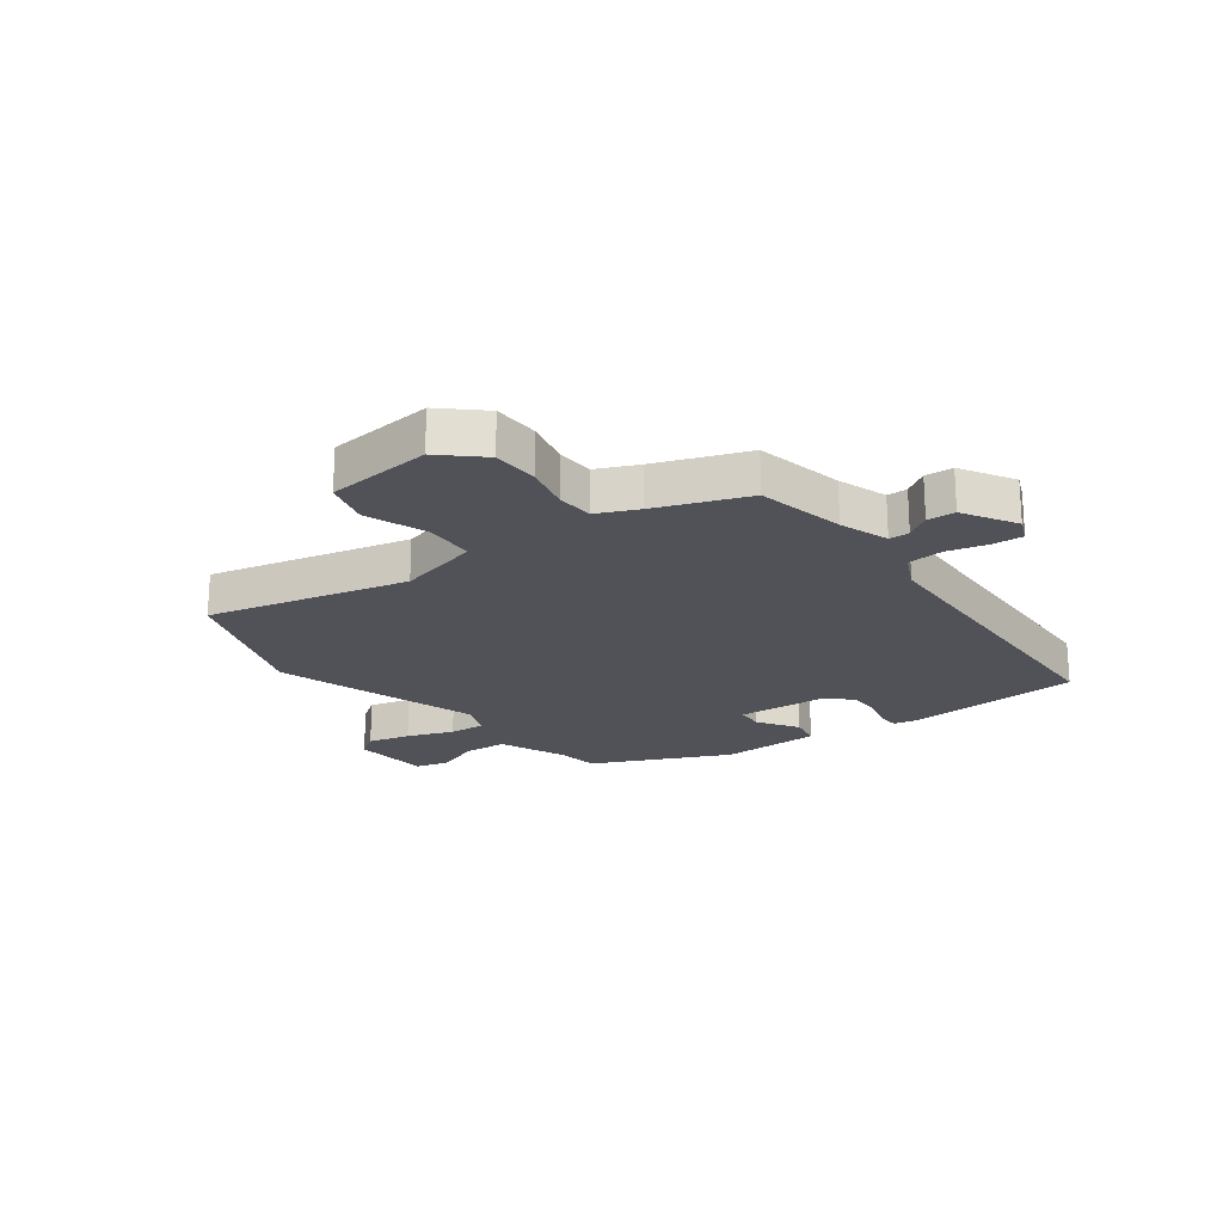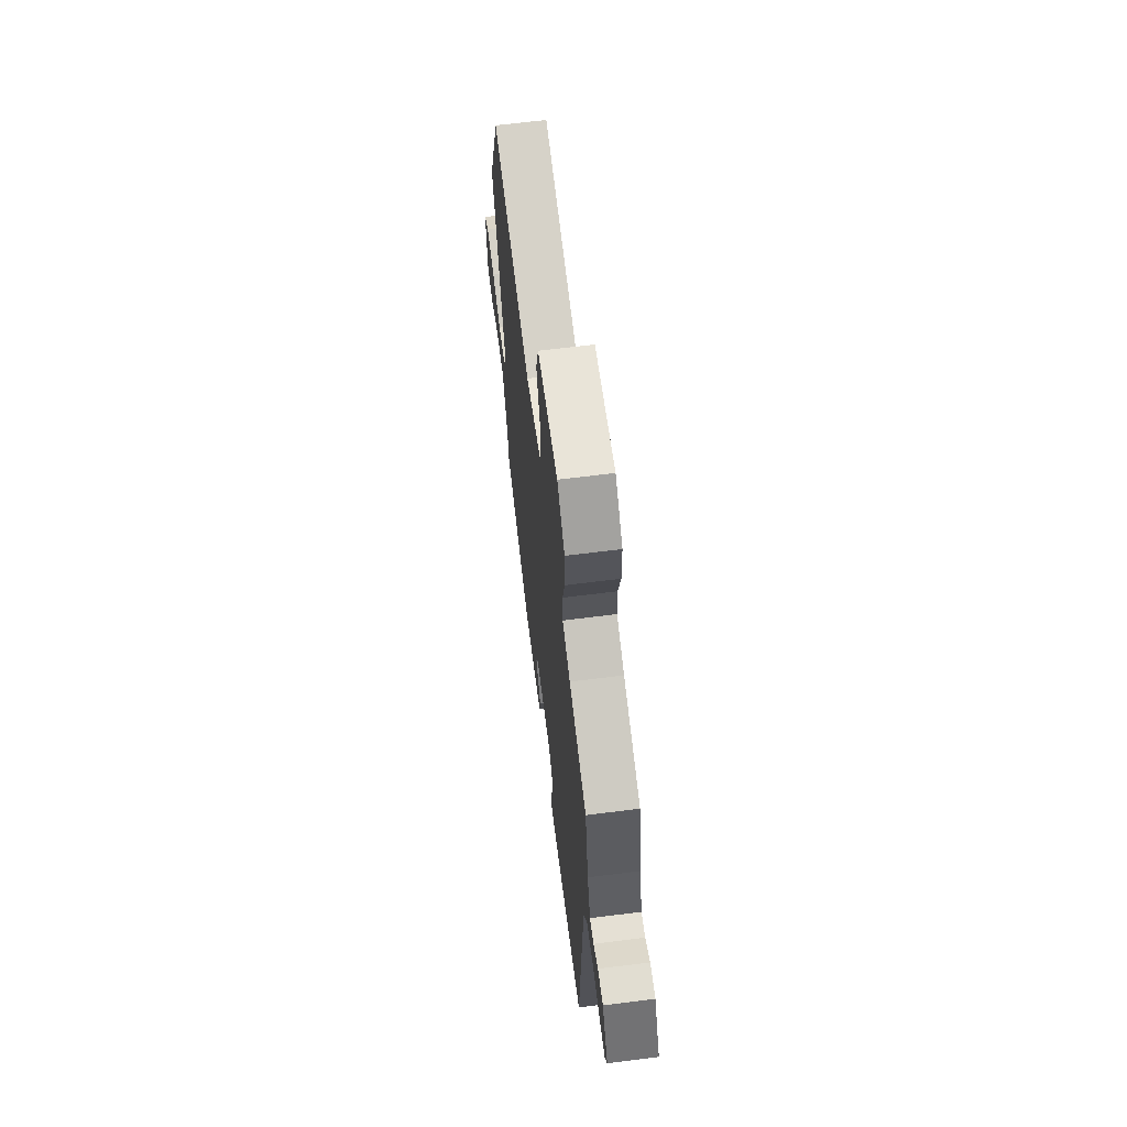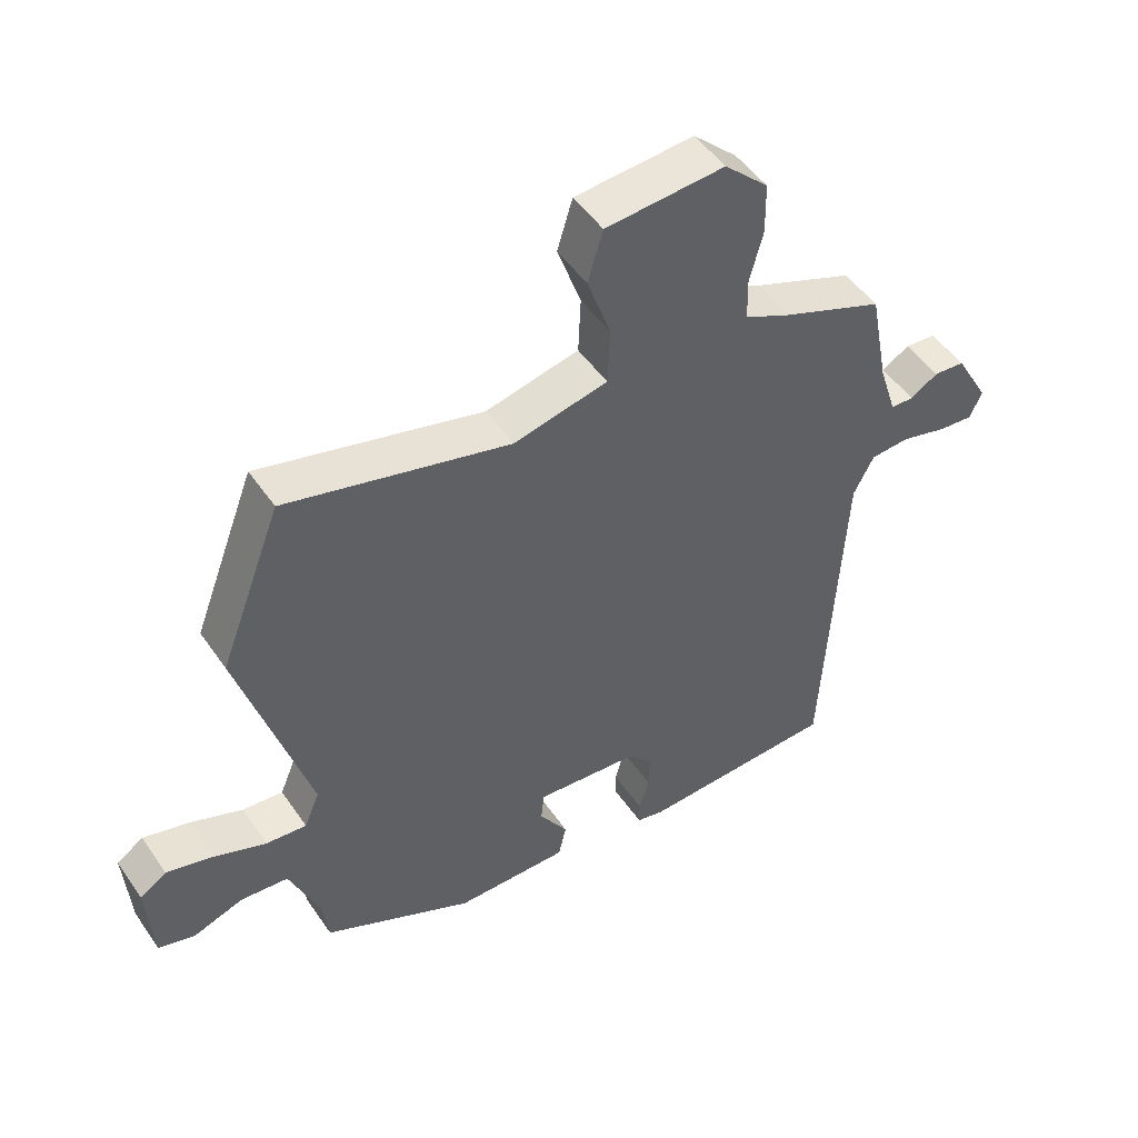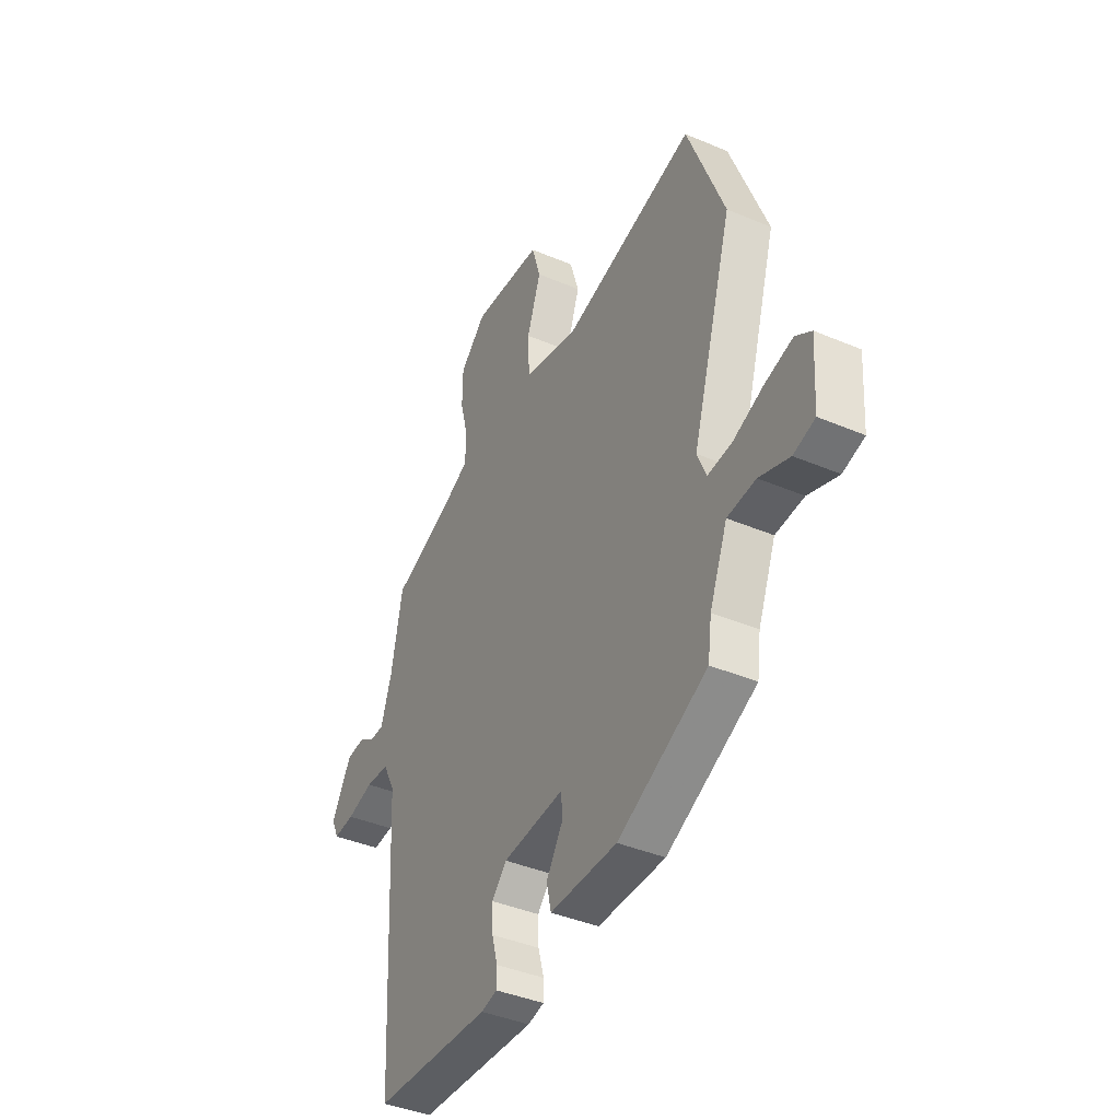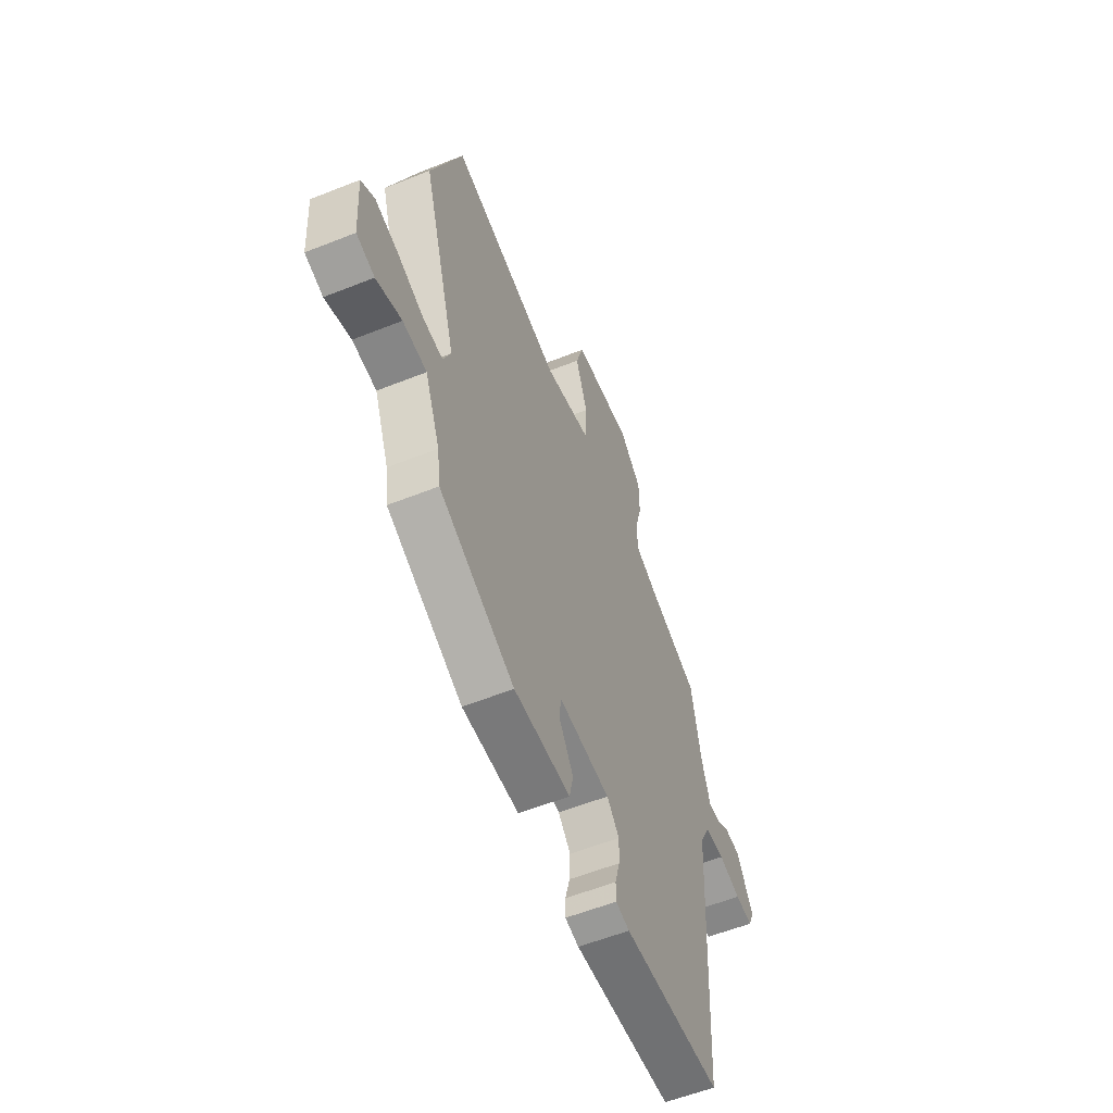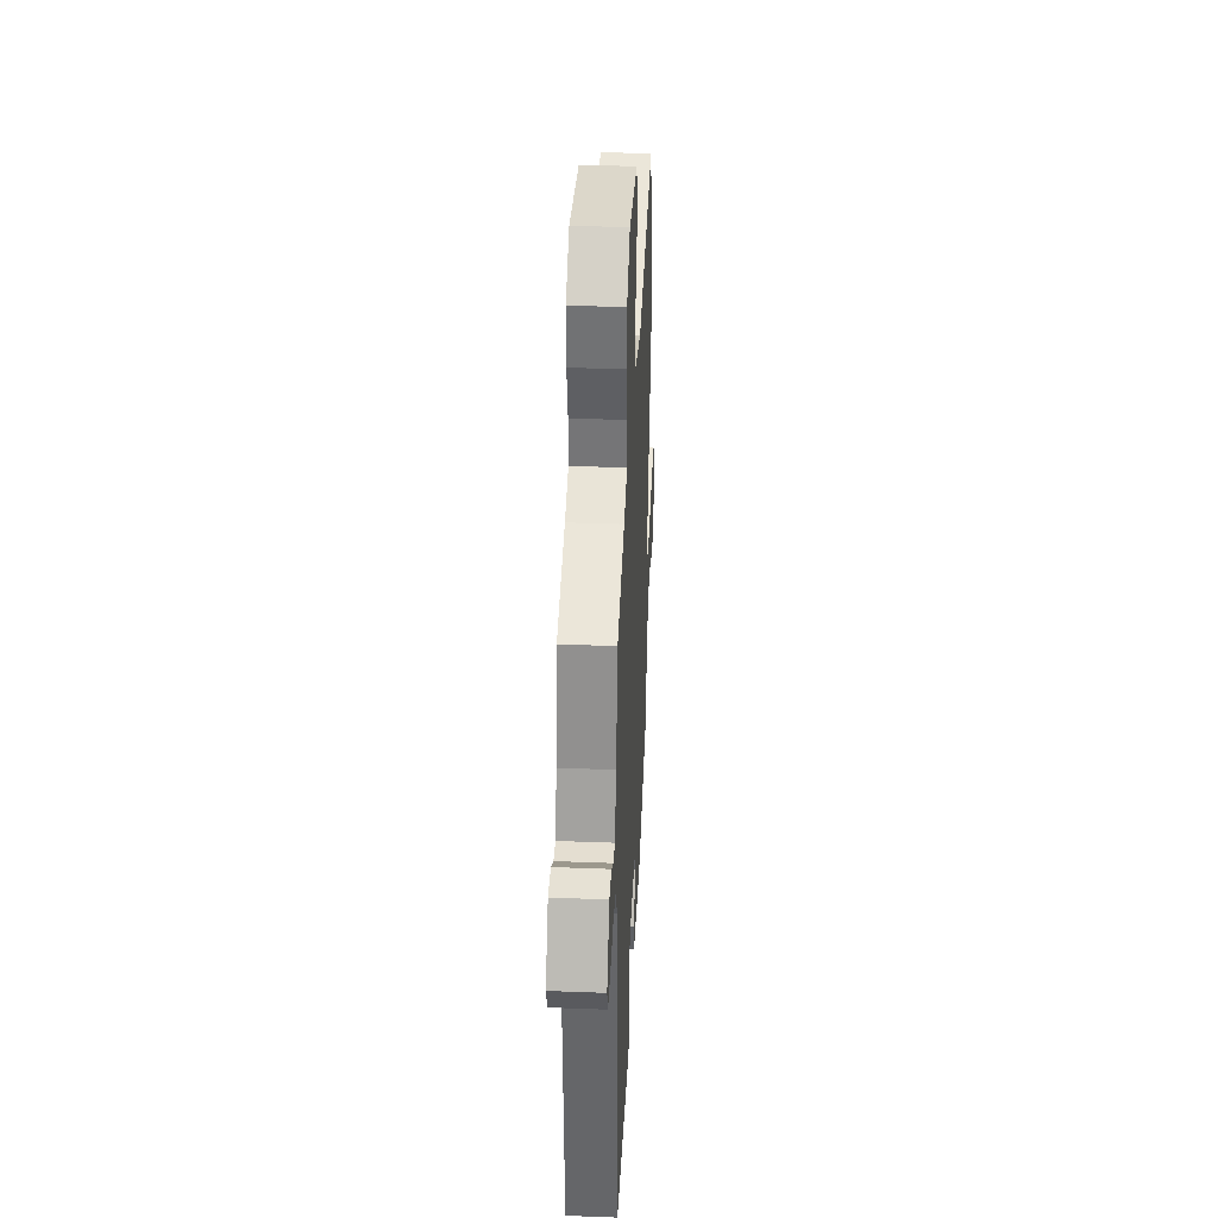
<metadata>
{"format":"obj","ext":"obj","renderer":"f3d","projection":"perspective","resolution":1024,"background":"white","views":[{"elev":-21.4,"azim":38.0,"up":"+Y"},{"elev":64.4,"azim":82.7,"up":"+Z"},{"elev":49.6,"azim":-33.2,"up":"+Z"},{"elev":-40.3,"azim":-117.6,"up":"+Z"},{"elev":-57.5,"azim":-67.5,"up":"+Z"},{"elev":34.8,"azim":92.9,"up":"+Z"}]}
</metadata>
<code>
v 0.46 0.07 -0.533
v 0.15 0.07 -0.547
v 0.107 0.07 -0.537
v 0.107 0.07 -0.498
v 0.122 0.07 -0.443
v 0.124 0.07 -0.388
v 0.085 0.07 -0.345
v -0.077 0.07 -0.331
v -0.082 0.07 -0.379
v -0.037 0.07 -0.45
v -0.049 0.07 -0.505
v -0.227 0.07 -0.504
v -0.464 0.07 -0.388
v -0.474 0.07 -0.313
v -0.521 0.07 -0.195
v -0.596 0.07 -0.188
v -0.676 0.07 -0.216
v -0.733 0.07 -0.199
v -0.742 0.07 -0.062
v -0.7 0.07 -0.034
v -0.626 0.07 -0.054
v -0.545 0.07 -0.086
v -0.481 0.07 -0.092
v -0.457 0.07 -0.034
v -0.565 0.07 0.33
v -0.467 0.07 0.587
v -0.117 0.07 0.496
v 0.03 0.07 0.53
v 0.034 0.07 0.62
v -0.003 0.07 0.726
v 0.021 0.07 0.806
v 0.207 0.07 0.82
v 0.276 0.07 0.754
v 0.277 0.07 0.673
v 0.256 0.07 0.592
v 0.258 0.07 0.527
v 0.329 0.07 0.493
v 0.488 0.07 0.43
v 0.518 0.07 0.274
v 0.546 0.07 0.187
v 0.582 0.07 0.186
v 0.625 0.07 0.213
v 0.674 0.07 0.209
v 0.727 0.07 0.115
v 0.708 0.07 0.072
v 0.653 0.07 0.077
v 0.583 0.07 0.096
v 0.521 0.07 0.092
v 0.489 0.07 0.029
v 0.46 0 -0.533
v 0.15 0 -0.547
v 0.107 0 -0.537
v 0.107 0 -0.498
v 0.122 0 -0.443
v 0.124 0 -0.388
v 0.085 0 -0.345
v -0.077 0 -0.331
v -0.082 0 -0.379
v -0.037 0 -0.45
v -0.049 0 -0.505
v -0.227 0 -0.504
v -0.464 0 -0.388
v -0.474 0 -0.313
v -0.521 0 -0.195
v -0.596 0 -0.188
v -0.676 0 -0.216
v -0.733 0 -0.199
v -0.742 0 -0.062
v -0.7 0 -0.034
v -0.626 0 -0.054
v -0.545 0 -0.086
v -0.481 0 -0.092
v -0.457 0 -0.034
v -0.565 0 0.33
v -0.467 0 0.587
v -0.117 0 0.496
v 0.03 0 0.53
v 0.034 0 0.62
v -0.003 0 0.726
v 0.021 0 0.806
v 0.207 0 0.82
v 0.276 0 0.754
v 0.277 0 0.673
v 0.256 0 0.592
v 0.258 0 0.527
v 0.329 0 0.493
v 0.488 0 0.43
v 0.518 0 0.274
v 0.546 0 0.187
v 0.582 0 0.186
v 0.625 0 0.213
v 0.674 0 0.209
v 0.727 0 0.115
v 0.708 0 0.072
v 0.653 0 0.077
v 0.583 0 0.096
v 0.521 0 0.092
v 0.489 0 0.029
f 45 46 47
f 44 45 47
f 43 44 47
f 42 43 47
f 41 42 47
f 40 41 47 48
f 39 40 48 49
f 37 38 39 49
f 33 34 35
f 32 33 35
f 31 32 35
f 30 31 35
f 29 30 35
f 28 29 35 36
f 37 49 1
f 36 37 1
f 28 36 1
f 27 28 1
f 20 21 22
f 19 20 22
f 18 19 22
f 17 18 22
f 16 17 22
f 15 16 22 23
f 14 15 23 24
f 13 14 24
f 12 13 24
f 11 12 24
f 10 11 24
f 9 10 24
f 3 4 5
f 2 3 5
f 1 2 5
f 1 5 6
f 27 1 6 7
f 25 26 27
f 24 25 27
f 9 24 27
f 8 9 27
f 7 8 27
f 96 95 94
f 96 94 93
f 96 93 92
f 96 92 91
f 96 91 90
f 97 96 90 89
f 98 97 89 88
f 98 88 87 86
f 84 83 82
f 84 82 81
f 84 81 80
f 84 80 79
f 84 79 78
f 85 84 78 77
f 50 98 86
f 50 86 85
f 50 85 77
f 50 77 76
f 71 70 69
f 71 69 68
f 71 68 67
f 71 67 66
f 71 66 65
f 72 71 65 64
f 73 72 64 63
f 73 63 62
f 73 62 61
f 73 61 60
f 73 60 59
f 73 59 58
f 54 53 52
f 54 52 51
f 54 51 50
f 55 54 50
f 56 55 50 76
f 76 75 74
f 76 74 73
f 76 73 58
f 76 58 57
f 76 57 56
f 1 50 51 2
f 2 51 52 3
f 3 52 53 4
f 4 53 54 5
f 5 54 55 6
f 6 55 56 7
f 7 56 57 8
f 8 57 58 9
f 9 58 59 10
f 10 59 60 11
f 11 60 61 12
f 12 61 62 13
f 13 62 63 14
f 14 63 64 15
f 15 64 65 16
f 16 65 66 17
f 17 66 67 18
f 18 67 68 19
f 19 68 69 20
f 20 69 70 21
f 21 70 71 22
f 22 71 72 23
f 23 72 73 24
f 24 73 74 25
f 25 74 75 26
f 26 75 76 27
f 27 76 77 28
f 28 77 78 29
f 29 78 79 30
f 30 79 80 31
f 31 80 81 32
f 32 81 82 33
f 33 82 83 34
f 34 83 84 35
f 35 84 85 36
f 36 85 86 37
f 37 86 87 38
f 38 87 88 39
f 39 88 89 40
f 40 89 90 41
f 41 90 91 42
f 42 91 92 43
f 43 92 93 44
f 44 93 94 45
f 45 94 95 46
f 46 95 96 47
f 47 96 97 48
f 48 97 98 49
f 49 98 50 1

</code>
